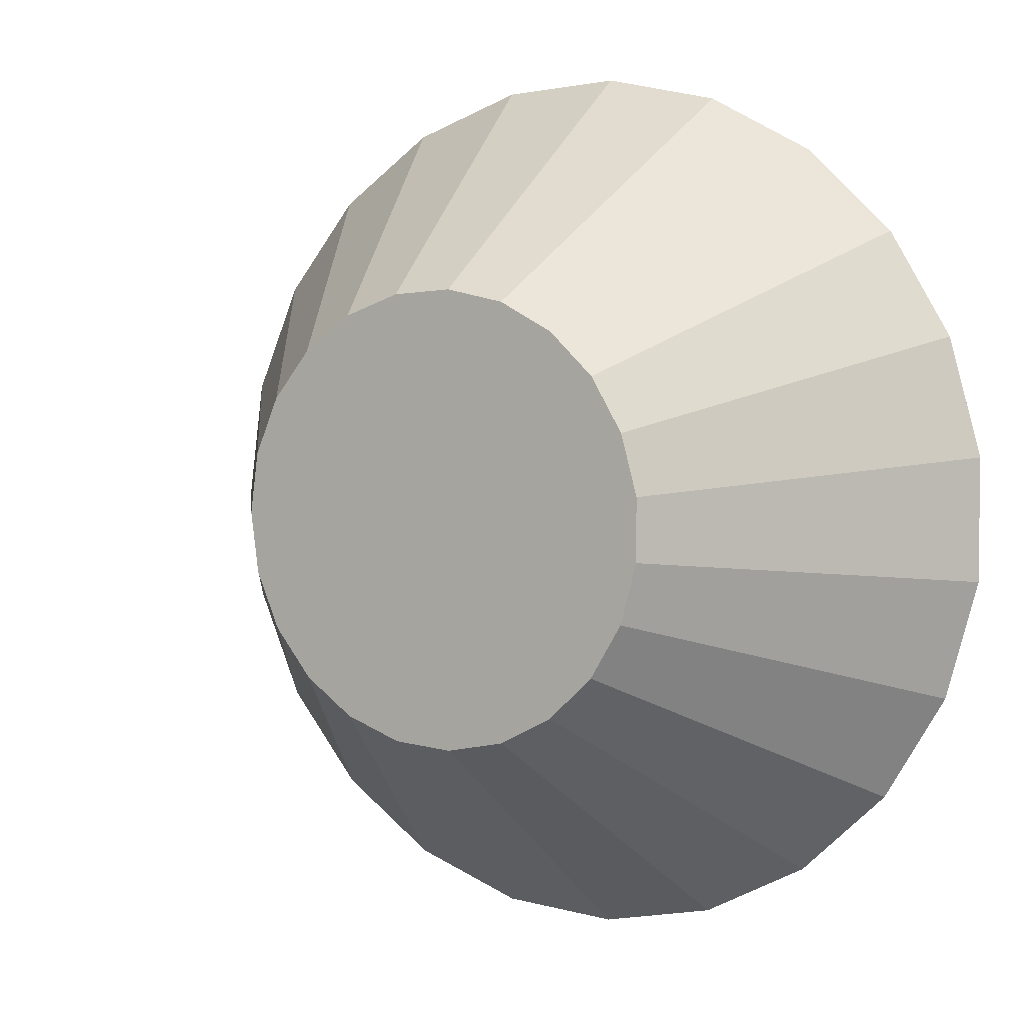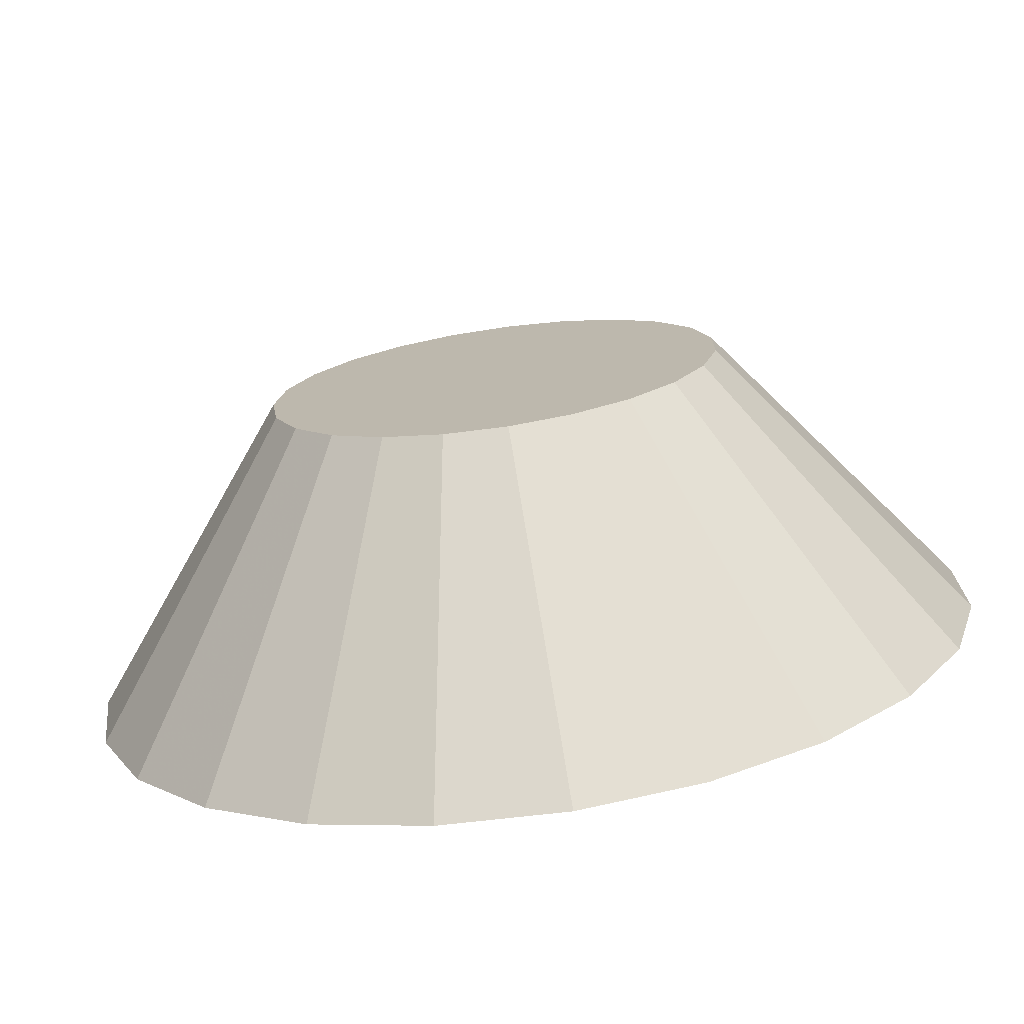
<metadata>
{"format":"obj","ext":"obj","renderer":"f3d","projection":"perspective","resolution":1024,"background":"white","views":[{"elev":4.0,"azim":-148.4,"up":"+Y"},{"elev":-73.9,"azim":-171.9,"up":"+Y"}]}
</metadata>
<code>
v 6.134e-17 -4.414e-18 0.3083
v 6.134e-17 -4.414e-18 -0.3083
v 0.9513 -4.414e-18 0.3083
v 0.916 0.2567 0.3083
v 0.8128 0.4943 0.3083
v 0.6493 0.6952 0.3083
v 0.4377 0.8446 0.3083
v 0.1935 0.9314 0.3083
v -0.06492 0.9491 0.3083
v -0.3186 0.8964 0.3083
v -0.5486 0.7772 0.3083
v -0.7379 0.6004 0.3083
v -0.8725 0.379 0.3083
v -0.9424 0.1295 0.3083
v -0.9424 -0.1295 0.3083
v -0.8725 -0.379 0.3083
v -0.7379 -0.6004 0.3083
v -0.5486 -0.7772 0.3083
v -0.3186 -0.8964 0.3083
v -0.06492 -0.9491 0.3083
v 0.1935 -0.9314 0.3083
v 0.4377 -0.8446 0.3083
v 0.6493 -0.6952 0.3083
v 0.8128 -0.4943 0.3083
v 0.916 -0.2567 0.3083
v 0.9147 -4.414e-18 0.2608
v 0.8808 0.2468 0.2608
v 0.7815 0.4753 0.2608
v 0.6243 0.6685 0.2608
v 0.4208 0.8122 0.2608
v 0.1861 0.8956 0.2608
v -0.06242 0.9126 0.2608
v -0.3063 0.8619 0.2608
v -0.5275 0.7473 0.2608
v -0.7096 0.5773 0.2608
v -0.839 0.3644 0.2608
v -0.9062 0.1246 0.2608
v -0.9062 -0.1246 0.2608
v -0.839 -0.3644 0.2608
v -0.7096 -0.5773 0.2608
v -0.5275 -0.7473 0.2608
v -0.3063 -0.8619 0.2608
v -0.06242 -0.9126 0.2608
v 0.1861 -0.8956 0.2608
v 0.4208 -0.8122 0.2608
v 0.6243 -0.6685 0.2608
v 0.7815 -0.4753 0.2608
v 0.8808 -0.2468 0.2608
v 0.8781 -4.414e-18 0.2134
v 0.8456 0.2369 0.2134
v 0.7503 0.4563 0.2134
v 0.5994 0.6418 0.2134
v 0.404 0.7797 0.2134
v 0.1787 0.8598 0.2134
v -0.05993 0.8761 0.2134
v -0.2941 0.8274 0.2134
v -0.5064 0.7174 0.2134
v -0.6812 0.5542 0.2134
v -0.8054 0.3498 0.2134
v -0.8699 0.1196 0.2134
v -0.8699 -0.1196 0.2134
v -0.8054 -0.3498 0.2134
v -0.6812 -0.5542 0.2134
v -0.5064 -0.7174 0.2134
v -0.2941 -0.8274 0.2134
v -0.05993 -0.8761 0.2134
v 0.1787 -0.8598 0.2134
v 0.404 -0.7797 0.2134
v 0.5994 -0.6418 0.2134
v 0.7503 -0.4563 0.2134
v 0.8456 -0.2369 0.2134
v 0.8415 -4.414e-18 0.166
v 0.8103 0.227 0.166
v 0.719 0.4372 0.166
v 0.5744 0.615 0.166
v 0.3872 0.7472 0.166
v 0.1712 0.8239 0.166
v -0.05743 0.8396 0.166
v -0.2818 0.7929 0.166
v -0.4853 0.6875 0.166
v -0.6528 0.5311 0.166
v -0.7719 0.3353 0.166
v -0.8337 0.1146 0.166
v -0.8337 -0.1146 0.166
v -0.7719 -0.3353 0.166
v -0.6528 -0.5311 0.166
v -0.4853 -0.6875 0.166
v -0.2818 -0.7929 0.166
v -0.05743 -0.8396 0.166
v 0.1712 -0.8239 0.166
v 0.3872 -0.7472 0.166
v 0.5744 -0.615 0.166
v 0.719 -0.4372 0.166
v 0.8103 -0.227 0.166
v 0.8049 -4.414e-18 0.1186
v 0.7751 0.2172 0.1186
v 0.6878 0.4182 0.1186
v 0.5494 0.5883 0.1186
v 0.3703 0.7147 0.1186
v 0.1638 0.7881 0.1186
v -0.05493 0.8031 0.1186
v -0.2696 0.7585 0.1186
v -0.4642 0.6576 0.1186
v -0.6244 0.508 0.1186
v -0.7383 0.3207 0.1186
v -0.7974 0.1096 0.1186
v -0.7974 -0.1096 0.1186
v -0.7383 -0.3207 0.1186
v -0.6244 -0.508 0.1186
v -0.4642 -0.6576 0.1186
v -0.2696 -0.7585 0.1186
v -0.05493 -0.8031 0.1186
v 0.1638 -0.7881 0.1186
v 0.3703 -0.7147 0.1186
v 0.5494 -0.5883 0.1186
v 0.6878 -0.4182 0.1186
v 0.7751 -0.2172 0.1186
v 0.7684 -4.414e-18 0.07114
v 0.7399 0.2073 0.07114
v 0.6565 0.3992 0.07114
v 0.5244 0.5615 0.07114
v 0.3535 0.6822 0.07114
v 0.1563 0.7523 0.07114
v -0.05243 0.7666 0.07114
v -0.2573 0.724 0.07114
v -0.4431 0.6277 0.07114
v -0.596 0.4849 0.07114
v -0.7047 0.3061 0.07114
v -0.7612 0.1046 0.07114
v -0.7612 -0.1046 0.07114
v -0.7047 -0.3061 0.07114
v -0.596 -0.4849 0.07114
v -0.4431 -0.6277 0.07114
v -0.2573 -0.724 0.07114
v -0.05243 -0.7666 0.07114
v 0.1563 -0.7523 0.07114
v 0.3535 -0.6822 0.07114
v 0.5244 -0.5615 0.07114
v 0.6565 -0.3992 0.07114
v 0.7399 -0.2073 0.07114
v 0.7318 -4.414e-18 0.02371
v 0.7046 0.1974 0.02371
v 0.6252 0.3802 0.02371
v 0.4995 0.5348 0.02371
v 0.3367 0.6497 0.02371
v 0.1489 0.7165 0.02371
v -0.04994 0.7301 0.02371
v -0.2451 0.6895 0.02371
v -0.422 0.5978 0.02371
v -0.5676 0.4618 0.02371
v -0.6712 0.2915 0.02371
v -0.725 0.09964 0.02371
v -0.725 -0.09964 0.02371
v -0.6712 -0.2915 0.02371
v -0.5676 -0.4618 0.02371
v -0.422 -0.5978 0.02371
v -0.2451 -0.6895 0.02371
v -0.04994 -0.7301 0.02371
v 0.1489 -0.7165 0.02371
v 0.3367 -0.6497 0.02371
v 0.4995 -0.5348 0.02371
v 0.6252 -0.3802 0.02371
v 0.7046 -0.1974 0.02371
v 0.6952 -4.414e-18 -0.02371
v 0.6694 0.1876 -0.02371
v 0.594 0.3612 -0.02371
v 0.4745 0.5081 -0.02371
v 0.3198 0.6172 -0.02371
v 0.1414 0.6806 -0.02371
v -0.04744 0.6936 -0.02371
v -0.2328 0.655 -0.02371
v -0.4009 0.5679 -0.02371
v -0.5393 0.4387 -0.02371
v -0.6376 0.277 -0.02371
v -0.6887 0.09466 -0.02371
v -0.6887 -0.09466 -0.02371
v -0.6376 -0.277 -0.02371
v -0.5393 -0.4387 -0.02371
v -0.4009 -0.5679 -0.02371
v -0.2328 -0.655 -0.02371
v -0.04744 -0.6936 -0.02371
v 0.1414 -0.6806 -0.02371
v 0.3198 -0.6172 -0.02371
v 0.4745 -0.5081 -0.02371
v 0.594 -0.3612 -0.02371
v 0.6694 -0.1876 -0.02371
v 0.6586 -4.414e-18 -0.07114
v 0.6342 0.1777 -0.07114
v 0.5627 0.3422 -0.07114
v 0.4495 0.4813 -0.07114
v 0.303 0.5848 -0.07114
v 0.134 0.6448 -0.07114
v -0.04494 0.6571 -0.07114
v -0.2205 0.6206 -0.07114
v -0.3798 0.5381 -0.07114
v -0.5109 0.4156 -0.07114
v -0.6041 0.2624 -0.07114
v -0.6525 0.08968 -0.07114
v -0.6525 -0.08968 -0.07114
v -0.6041 -0.2624 -0.07114
v -0.5109 -0.4156 -0.07114
v -0.3798 -0.5381 -0.07114
v -0.2205 -0.6206 -0.07114
v -0.04494 -0.6571 -0.07114
v 0.134 -0.6448 -0.07114
v 0.303 -0.5848 -0.07114
v 0.4495 -0.4813 -0.07114
v 0.5627 -0.3422 -0.07114
v 0.6342 -0.1777 -0.07114
v 0.622 -4.414e-18 -0.1186
v 0.5989 0.1678 -0.1186
v 0.5315 0.3232 -0.1186
v 0.4246 0.4546 -0.1186
v 0.2862 0.5523 -0.1186
v 0.1266 0.609 -0.1186
v -0.04245 0.6206 -0.1186
v -0.2083 0.5861 -0.1186
v -0.3587 0.5082 -0.1186
v -0.4825 0.3925 -0.1186
v -0.5705 0.2478 -0.1186
v -0.6162 0.0847 -0.1186
v -0.6162 -0.0847 -0.1186
v -0.5705 -0.2478 -0.1186
v -0.4825 -0.3925 -0.1186
v -0.3587 -0.5082 -0.1186
v -0.2083 -0.5861 -0.1186
v -0.04245 -0.6206 -0.1186
v 0.1266 -0.609 -0.1186
v 0.2862 -0.5523 -0.1186
v 0.4246 -0.4546 -0.1186
v 0.5315 -0.3232 -0.1186
v 0.5989 -0.1678 -0.1186
v 0.5854 -4.414e-18 -0.166
v 0.5637 0.1579 -0.166
v 0.5002 0.3042 -0.166
v 0.3996 0.4278 -0.166
v 0.2693 0.5198 -0.166
v 0.1191 0.5732 -0.166
v -0.03995 0.5841 -0.166
v -0.196 0.5516 -0.166
v -0.3376 0.4783 -0.166
v -0.4541 0.3694 -0.166
v -0.537 0.2332 -0.166
v -0.58 0.07971 -0.166
v -0.58 -0.07971 -0.166
v -0.537 -0.2332 -0.166
v -0.4541 -0.3694 -0.166
v -0.3376 -0.4783 -0.166
v -0.196 -0.5516 -0.166
v -0.03995 -0.5841 -0.166
v 0.1191 -0.5732 -0.166
v 0.2693 -0.5198 -0.166
v 0.3996 -0.4278 -0.166
v 0.5002 -0.3042 -0.166
v 0.5637 -0.1579 -0.166
v 0.5488 -4.414e-18 -0.2134
v 0.5285 0.1481 -0.2134
v 0.4689 0.2852 -0.2134
v 0.3746 0.4011 -0.2134
v 0.2525 0.4873 -0.2134
v 0.1117 0.5373 -0.2134
v -0.03745 0.5475 -0.2134
v -0.1838 0.5171 -0.2134
v -0.3165 0.4484 -0.2134
v -0.4257 0.3464 -0.2134
v -0.5034 0.2187 -0.2134
v -0.5437 0.07473 -0.2134
v -0.5437 -0.07473 -0.2134
v -0.5034 -0.2187 -0.2134
v -0.4257 -0.3464 -0.2134
v -0.3165 -0.4484 -0.2134
v -0.1838 -0.5171 -0.2134
v -0.03745 -0.5475 -0.2134
v 0.1117 -0.5373 -0.2134
v 0.2525 -0.4873 -0.2134
v 0.3746 -0.4011 -0.2134
v 0.4689 -0.2852 -0.2134
v 0.5285 -0.1481 -0.2134
v 0.5122 -4.414e-18 -0.2608
v 0.4932 0.1382 -0.2608
v 0.4377 0.2662 -0.2608
v 0.3496 0.3744 -0.2608
v 0.2357 0.4548 -0.2608
v 0.1042 0.5015 -0.2608
v -0.03496 0.511 -0.2608
v -0.1715 0.4827 -0.2608
v -0.2954 0.4185 -0.2608
v -0.3973 0.3233 -0.2608
v -0.4698 0.2041 -0.2608
v -0.5075 0.06975 -0.2608
v -0.5075 -0.06975 -0.2608
v -0.4698 -0.2041 -0.2608
v -0.3973 -0.3233 -0.2608
v -0.2954 -0.4185 -0.2608
v -0.1715 -0.4827 -0.2608
v -0.03496 -0.511 -0.2608
v 0.1042 -0.5015 -0.2608
v 0.2357 -0.4548 -0.2608
v 0.3496 -0.3744 -0.2608
v 0.4377 -0.2662 -0.2608
v 0.4932 -0.1382 -0.2608
v 0.4757 -4.414e-18 -0.3083
v 0.458 0.1283 -0.3083
v 0.4064 0.2471 -0.3083
v 0.3247 0.3476 -0.3083
v 0.2188 0.4223 -0.3083
v 0.09677 0.4657 -0.3083
v -0.03246 0.4745 -0.3083
v -0.1593 0.4482 -0.3083
v -0.2743 0.3886 -0.3083
v -0.369 0.3002 -0.3083
v -0.4363 0.1895 -0.3083
v -0.4712 0.06477 -0.3083
v -0.4712 -0.06477 -0.3083
v -0.4363 -0.1895 -0.3083
v -0.369 -0.3002 -0.3083
v -0.2743 -0.3886 -0.3083
v -0.1593 -0.4482 -0.3083
v -0.03246 -0.4745 -0.3083
v 0.09677 -0.4657 -0.3083
v 0.2188 -0.4223 -0.3083
v 0.3247 -0.3476 -0.3083
v 0.4064 -0.2471 -0.3083
v 0.458 -0.1283 -0.3083
f 1 3 4
f 2 303 302
f 1 4 5
f 2 304 303
f 1 5 6
f 2 305 304
f 1 6 7
f 2 306 305
f 1 7 8
f 2 307 306
f 1 8 9
f 2 308 307
f 1 9 10
f 2 309 308
f 1 10 11
f 2 310 309
f 1 11 12
f 2 311 310
f 1 12 13
f 2 312 311
f 1 13 14
f 2 313 312
f 1 14 15
f 2 314 313
f 1 15 16
f 2 315 314
f 1 16 17
f 2 316 315
f 1 17 18
f 2 317 316
f 1 18 19
f 2 318 317
f 1 19 20
f 2 319 318
f 1 20 21
f 2 320 319
f 1 21 22
f 2 321 320
f 1 22 23
f 2 322 321
f 1 23 24
f 2 323 322
f 1 24 25
f 2 324 323
f 1 25 3
f 2 302 324
f 26 4 3
f 26 27 4
f 27 5 4
f 27 28 5
f 28 6 5
f 28 29 6
f 29 7 6
f 29 30 7
f 30 8 7
f 30 31 8
f 31 9 8
f 31 32 9
f 32 10 9
f 32 33 10
f 33 11 10
f 33 34 11
f 34 12 11
f 34 35 12
f 35 13 12
f 35 36 13
f 36 14 13
f 36 37 14
f 37 15 14
f 37 38 15
f 38 16 15
f 38 39 16
f 39 17 16
f 39 40 17
f 40 18 17
f 40 41 18
f 41 19 18
f 41 42 19
f 42 20 19
f 42 43 20
f 43 21 20
f 43 44 21
f 44 22 21
f 44 45 22
f 45 23 22
f 45 46 23
f 46 24 23
f 46 47 24
f 47 25 24
f 47 48 25
f 48 3 25
f 48 26 3
f 49 27 26
f 49 50 27
f 50 28 27
f 50 51 28
f 51 29 28
f 51 52 29
f 52 30 29
f 52 53 30
f 53 31 30
f 53 54 31
f 54 32 31
f 54 55 32
f 55 33 32
f 55 56 33
f 56 34 33
f 56 57 34
f 57 35 34
f 57 58 35
f 58 36 35
f 58 59 36
f 59 37 36
f 59 60 37
f 60 38 37
f 60 61 38
f 61 39 38
f 61 62 39
f 62 40 39
f 62 63 40
f 63 41 40
f 63 64 41
f 64 42 41
f 64 65 42
f 65 43 42
f 65 66 43
f 66 44 43
f 66 67 44
f 67 45 44
f 67 68 45
f 68 46 45
f 68 69 46
f 69 47 46
f 69 70 47
f 70 48 47
f 70 71 48
f 71 26 48
f 71 49 26
f 72 50 49
f 72 73 50
f 73 51 50
f 73 74 51
f 74 52 51
f 74 75 52
f 75 53 52
f 75 76 53
f 76 54 53
f 76 77 54
f 77 55 54
f 77 78 55
f 78 56 55
f 78 79 56
f 79 57 56
f 79 80 57
f 80 58 57
f 80 81 58
f 81 59 58
f 81 82 59
f 82 60 59
f 82 83 60
f 83 61 60
f 83 84 61
f 84 62 61
f 84 85 62
f 85 63 62
f 85 86 63
f 86 64 63
f 86 87 64
f 87 65 64
f 87 88 65
f 88 66 65
f 88 89 66
f 89 67 66
f 89 90 67
f 90 68 67
f 90 91 68
f 91 69 68
f 91 92 69
f 92 70 69
f 92 93 70
f 93 71 70
f 93 94 71
f 94 49 71
f 94 72 49
f 95 73 72
f 95 96 73
f 96 74 73
f 96 97 74
f 97 75 74
f 97 98 75
f 98 76 75
f 98 99 76
f 99 77 76
f 99 100 77
f 100 78 77
f 100 101 78
f 101 79 78
f 101 102 79
f 102 80 79
f 102 103 80
f 103 81 80
f 103 104 81
f 104 82 81
f 104 105 82
f 105 83 82
f 105 106 83
f 106 84 83
f 106 107 84
f 107 85 84
f 107 108 85
f 108 86 85
f 108 109 86
f 109 87 86
f 109 110 87
f 110 88 87
f 110 111 88
f 111 89 88
f 111 112 89
f 112 90 89
f 112 113 90
f 113 91 90
f 113 114 91
f 114 92 91
f 114 115 92
f 115 93 92
f 115 116 93
f 116 94 93
f 116 117 94
f 117 72 94
f 117 95 72
f 118 96 95
f 118 119 96
f 119 97 96
f 119 120 97
f 120 98 97
f 120 121 98
f 121 99 98
f 121 122 99
f 122 100 99
f 122 123 100
f 123 101 100
f 123 124 101
f 124 102 101
f 124 125 102
f 125 103 102
f 125 126 103
f 126 104 103
f 126 127 104
f 127 105 104
f 127 128 105
f 128 106 105
f 128 129 106
f 129 107 106
f 129 130 107
f 130 108 107
f 130 131 108
f 131 109 108
f 131 132 109
f 132 110 109
f 132 133 110
f 133 111 110
f 133 134 111
f 134 112 111
f 134 135 112
f 135 113 112
f 135 136 113
f 136 114 113
f 136 137 114
f 137 115 114
f 137 138 115
f 138 116 115
f 138 139 116
f 139 117 116
f 139 140 117
f 140 95 117
f 140 118 95
f 141 119 118
f 141 142 119
f 142 120 119
f 142 143 120
f 143 121 120
f 143 144 121
f 144 122 121
f 144 145 122
f 145 123 122
f 145 146 123
f 146 124 123
f 146 147 124
f 147 125 124
f 147 148 125
f 148 126 125
f 148 149 126
f 149 127 126
f 149 150 127
f 150 128 127
f 150 151 128
f 151 129 128
f 151 152 129
f 152 130 129
f 152 153 130
f 153 131 130
f 153 154 131
f 154 132 131
f 154 155 132
f 155 133 132
f 155 156 133
f 156 134 133
f 156 157 134
f 157 135 134
f 157 158 135
f 158 136 135
f 158 159 136
f 159 137 136
f 159 160 137
f 160 138 137
f 160 161 138
f 161 139 138
f 161 162 139
f 162 140 139
f 162 163 140
f 163 118 140
f 163 141 118
f 164 142 141
f 164 165 142
f 165 143 142
f 165 166 143
f 166 144 143
f 166 167 144
f 167 145 144
f 167 168 145
f 168 146 145
f 168 169 146
f 169 147 146
f 169 170 147
f 170 148 147
f 170 171 148
f 171 149 148
f 171 172 149
f 172 150 149
f 172 173 150
f 173 151 150
f 173 174 151
f 174 152 151
f 174 175 152
f 175 153 152
f 175 176 153
f 176 154 153
f 176 177 154
f 177 155 154
f 177 178 155
f 178 156 155
f 178 179 156
f 179 157 156
f 179 180 157
f 180 158 157
f 180 181 158
f 181 159 158
f 181 182 159
f 182 160 159
f 182 183 160
f 183 161 160
f 183 184 161
f 184 162 161
f 184 185 162
f 185 163 162
f 185 186 163
f 186 141 163
f 186 164 141
f 187 165 164
f 187 188 165
f 188 166 165
f 188 189 166
f 189 167 166
f 189 190 167
f 190 168 167
f 190 191 168
f 191 169 168
f 191 192 169
f 192 170 169
f 192 193 170
f 193 171 170
f 193 194 171
f 194 172 171
f 194 195 172
f 195 173 172
f 195 196 173
f 196 174 173
f 196 197 174
f 197 175 174
f 197 198 175
f 198 176 175
f 198 199 176
f 199 177 176
f 199 200 177
f 200 178 177
f 200 201 178
f 201 179 178
f 201 202 179
f 202 180 179
f 202 203 180
f 203 181 180
f 203 204 181
f 204 182 181
f 204 205 182
f 205 183 182
f 205 206 183
f 206 184 183
f 206 207 184
f 207 185 184
f 207 208 185
f 208 186 185
f 208 209 186
f 209 164 186
f 209 187 164
f 210 188 187
f 210 211 188
f 211 189 188
f 211 212 189
f 212 190 189
f 212 213 190
f 213 191 190
f 213 214 191
f 214 192 191
f 214 215 192
f 215 193 192
f 215 216 193
f 216 194 193
f 216 217 194
f 217 195 194
f 217 218 195
f 218 196 195
f 218 219 196
f 219 197 196
f 219 220 197
f 220 198 197
f 220 221 198
f 221 199 198
f 221 222 199
f 222 200 199
f 222 223 200
f 223 201 200
f 223 224 201
f 224 202 201
f 224 225 202
f 225 203 202
f 225 226 203
f 226 204 203
f 226 227 204
f 227 205 204
f 227 228 205
f 228 206 205
f 228 229 206
f 229 207 206
f 229 230 207
f 230 208 207
f 230 231 208
f 231 209 208
f 231 232 209
f 232 187 209
f 232 210 187
f 233 211 210
f 233 234 211
f 234 212 211
f 234 235 212
f 235 213 212
f 235 236 213
f 236 214 213
f 236 237 214
f 237 215 214
f 237 238 215
f 238 216 215
f 238 239 216
f 239 217 216
f 239 240 217
f 240 218 217
f 240 241 218
f 241 219 218
f 241 242 219
f 242 220 219
f 242 243 220
f 243 221 220
f 243 244 221
f 244 222 221
f 244 245 222
f 245 223 222
f 245 246 223
f 246 224 223
f 246 247 224
f 247 225 224
f 247 248 225
f 248 226 225
f 248 249 226
f 249 227 226
f 249 250 227
f 250 228 227
f 250 251 228
f 251 229 228
f 251 252 229
f 252 230 229
f 252 253 230
f 253 231 230
f 253 254 231
f 254 232 231
f 254 255 232
f 255 210 232
f 255 233 210
f 256 234 233
f 256 257 234
f 257 235 234
f 257 258 235
f 258 236 235
f 258 259 236
f 259 237 236
f 259 260 237
f 260 238 237
f 260 261 238
f 261 239 238
f 261 262 239
f 262 240 239
f 262 263 240
f 263 241 240
f 263 264 241
f 264 242 241
f 264 265 242
f 265 243 242
f 265 266 243
f 266 244 243
f 266 267 244
f 267 245 244
f 267 268 245
f 268 246 245
f 268 269 246
f 269 247 246
f 269 270 247
f 270 248 247
f 270 271 248
f 271 249 248
f 271 272 249
f 272 250 249
f 272 273 250
f 273 251 250
f 273 274 251
f 274 252 251
f 274 275 252
f 275 253 252
f 275 276 253
f 276 254 253
f 276 277 254
f 277 255 254
f 277 278 255
f 278 233 255
f 278 256 233
f 279 257 256
f 279 280 257
f 280 258 257
f 280 281 258
f 281 259 258
f 281 282 259
f 282 260 259
f 282 283 260
f 283 261 260
f 283 284 261
f 284 262 261
f 284 285 262
f 285 263 262
f 285 286 263
f 286 264 263
f 286 287 264
f 287 265 264
f 287 288 265
f 288 266 265
f 288 289 266
f 289 267 266
f 289 290 267
f 290 268 267
f 290 291 268
f 291 269 268
f 291 292 269
f 292 270 269
f 292 293 270
f 293 271 270
f 293 294 271
f 294 272 271
f 294 295 272
f 295 273 272
f 295 296 273
f 296 274 273
f 296 297 274
f 297 275 274
f 297 298 275
f 298 276 275
f 298 299 276
f 299 277 276
f 299 300 277
f 300 278 277
f 300 301 278
f 301 256 278
f 301 279 256
f 302 280 279
f 302 303 280
f 303 281 280
f 303 304 281
f 304 282 281
f 304 305 282
f 305 283 282
f 305 306 283
f 306 284 283
f 306 307 284
f 307 285 284
f 307 308 285
f 308 286 285
f 308 309 286
f 309 287 286
f 309 310 287
f 310 288 287
f 310 311 288
f 311 289 288
f 311 312 289
f 312 290 289
f 312 313 290
f 313 291 290
f 313 314 291
f 314 292 291
f 314 315 292
f 315 293 292
f 315 316 293
f 316 294 293
f 316 317 294
f 317 295 294
f 317 318 295
f 318 296 295
f 318 319 296
f 319 297 296
f 319 320 297
f 320 298 297
f 320 321 298
f 321 299 298
f 321 322 299
f 322 300 299
f 322 323 300
f 323 301 300
f 323 324 301
f 324 279 301
f 324 302 279

</code>
